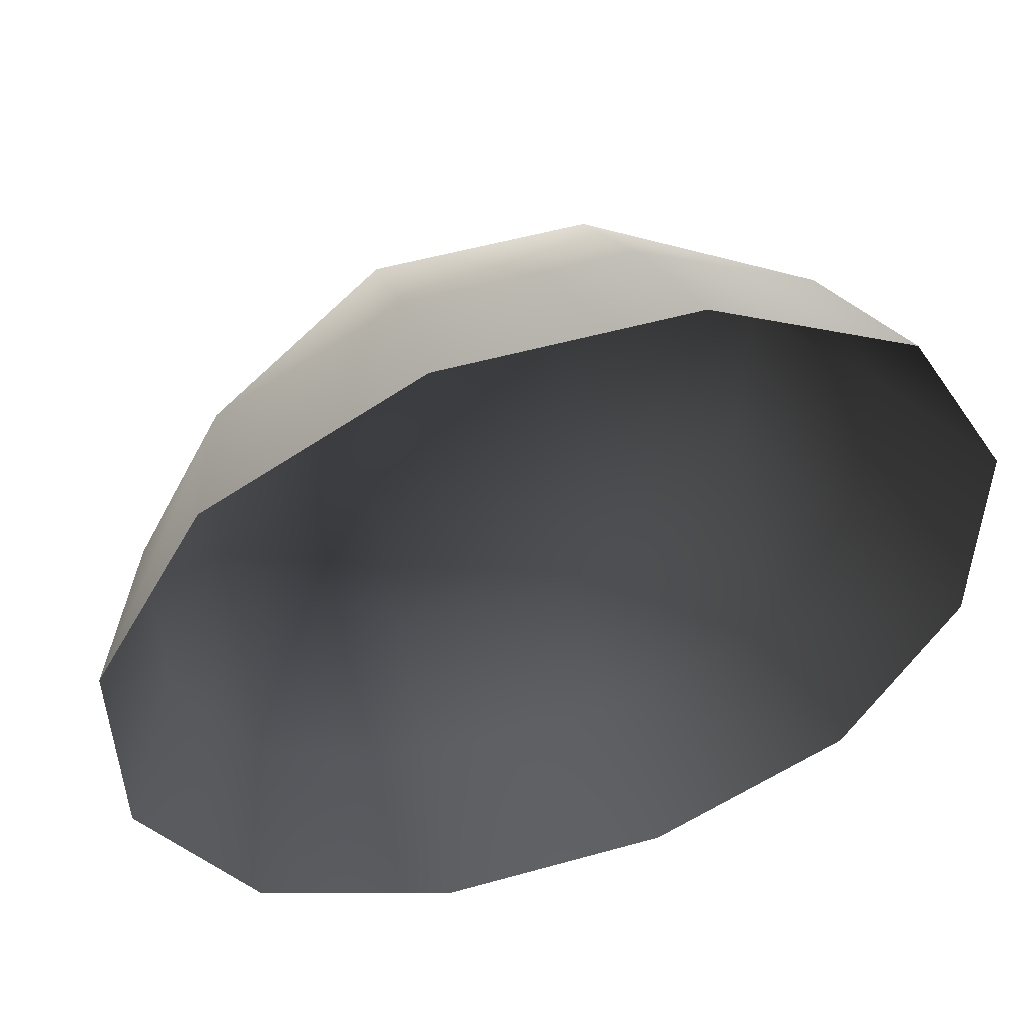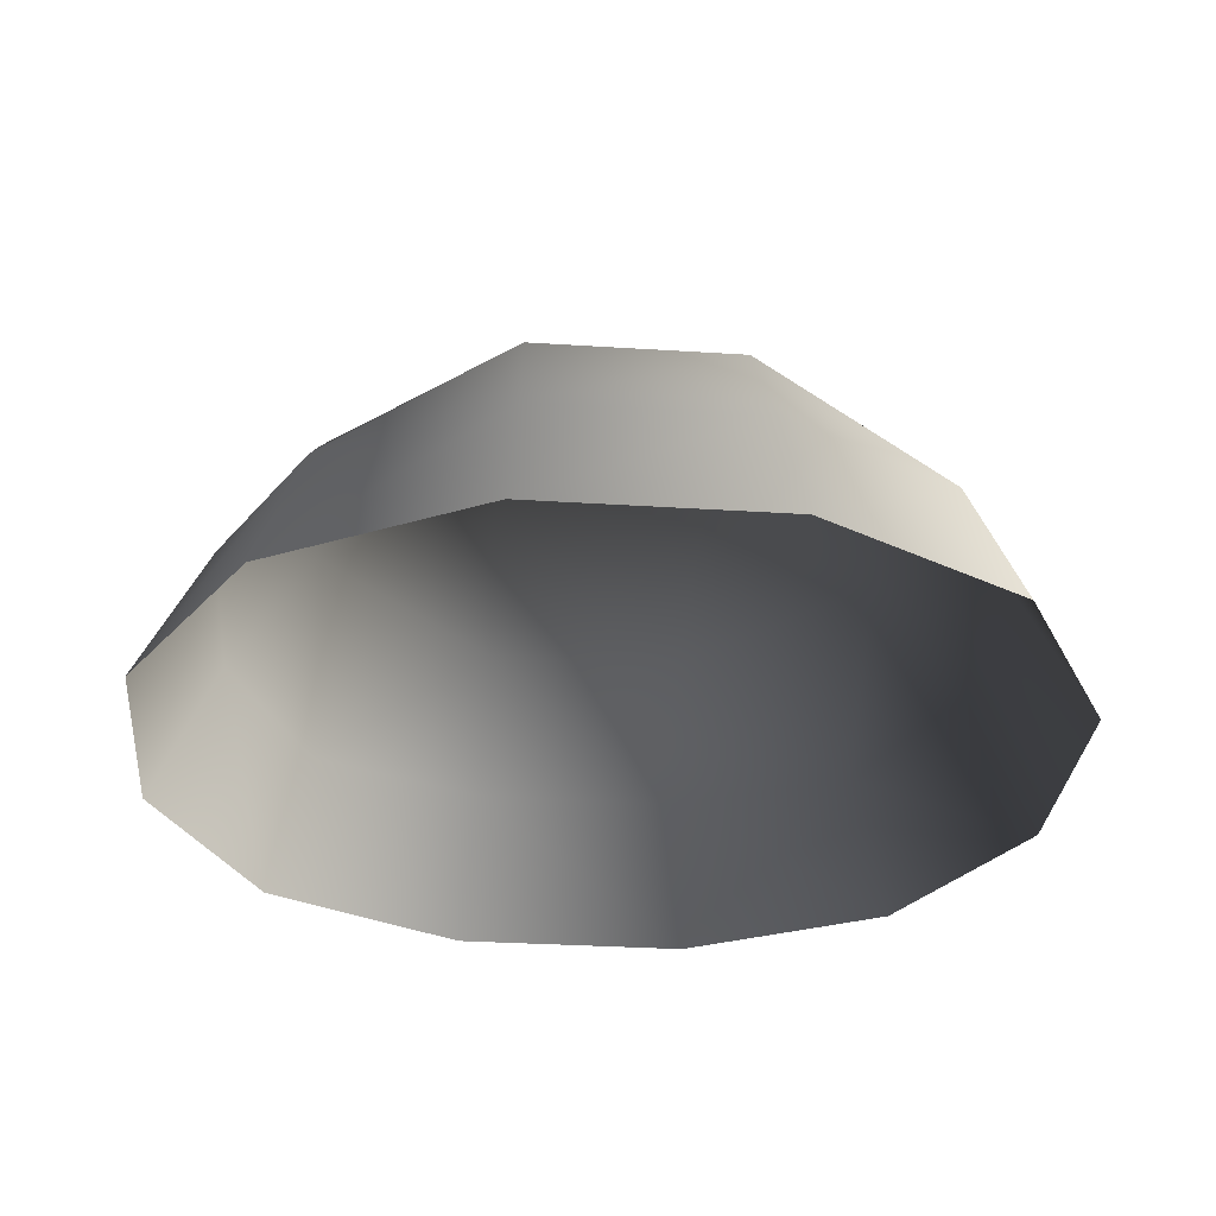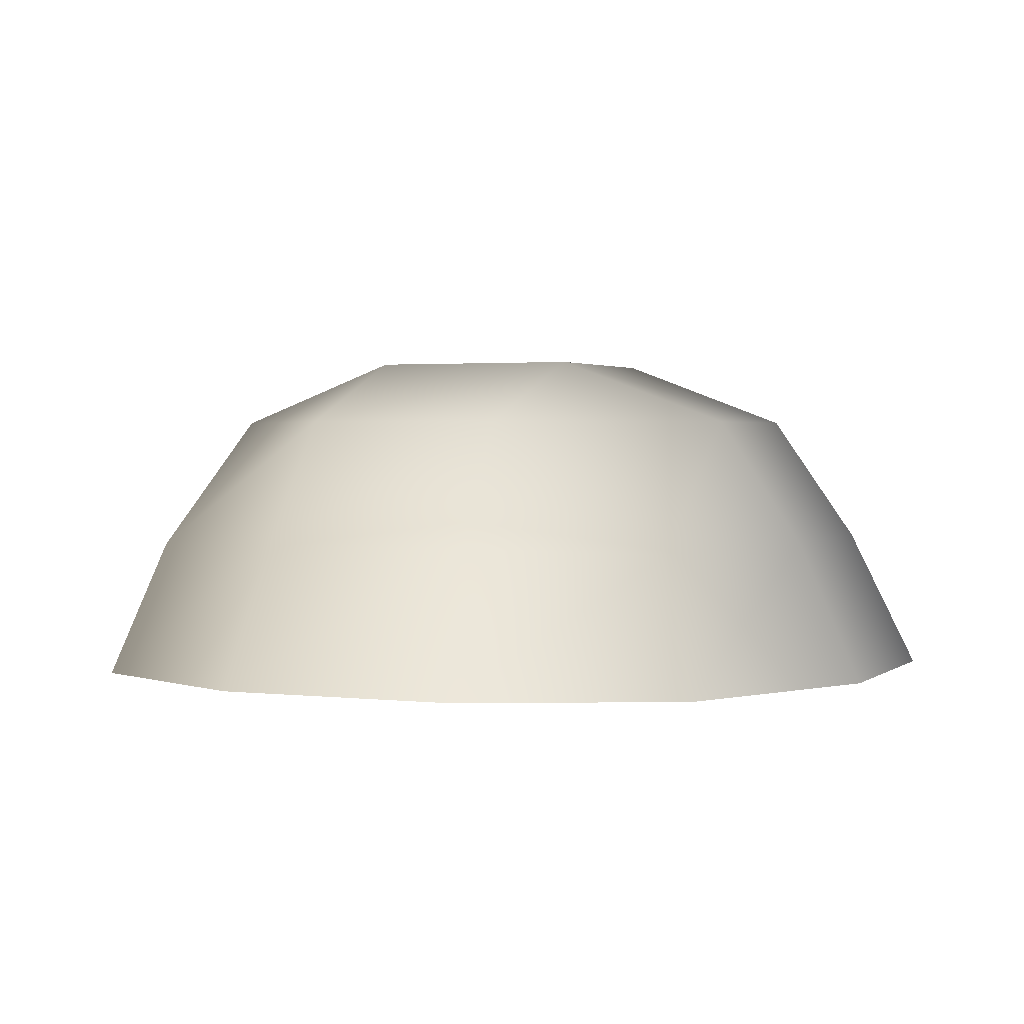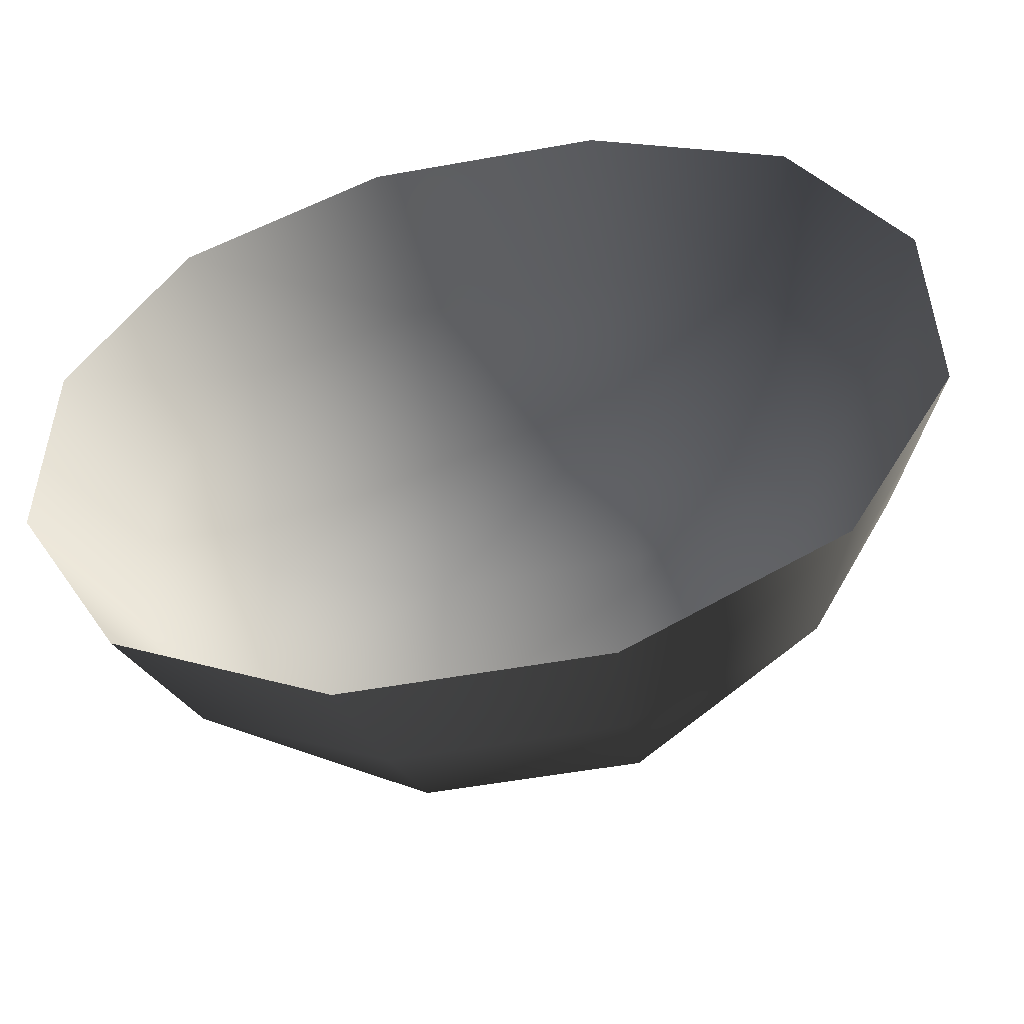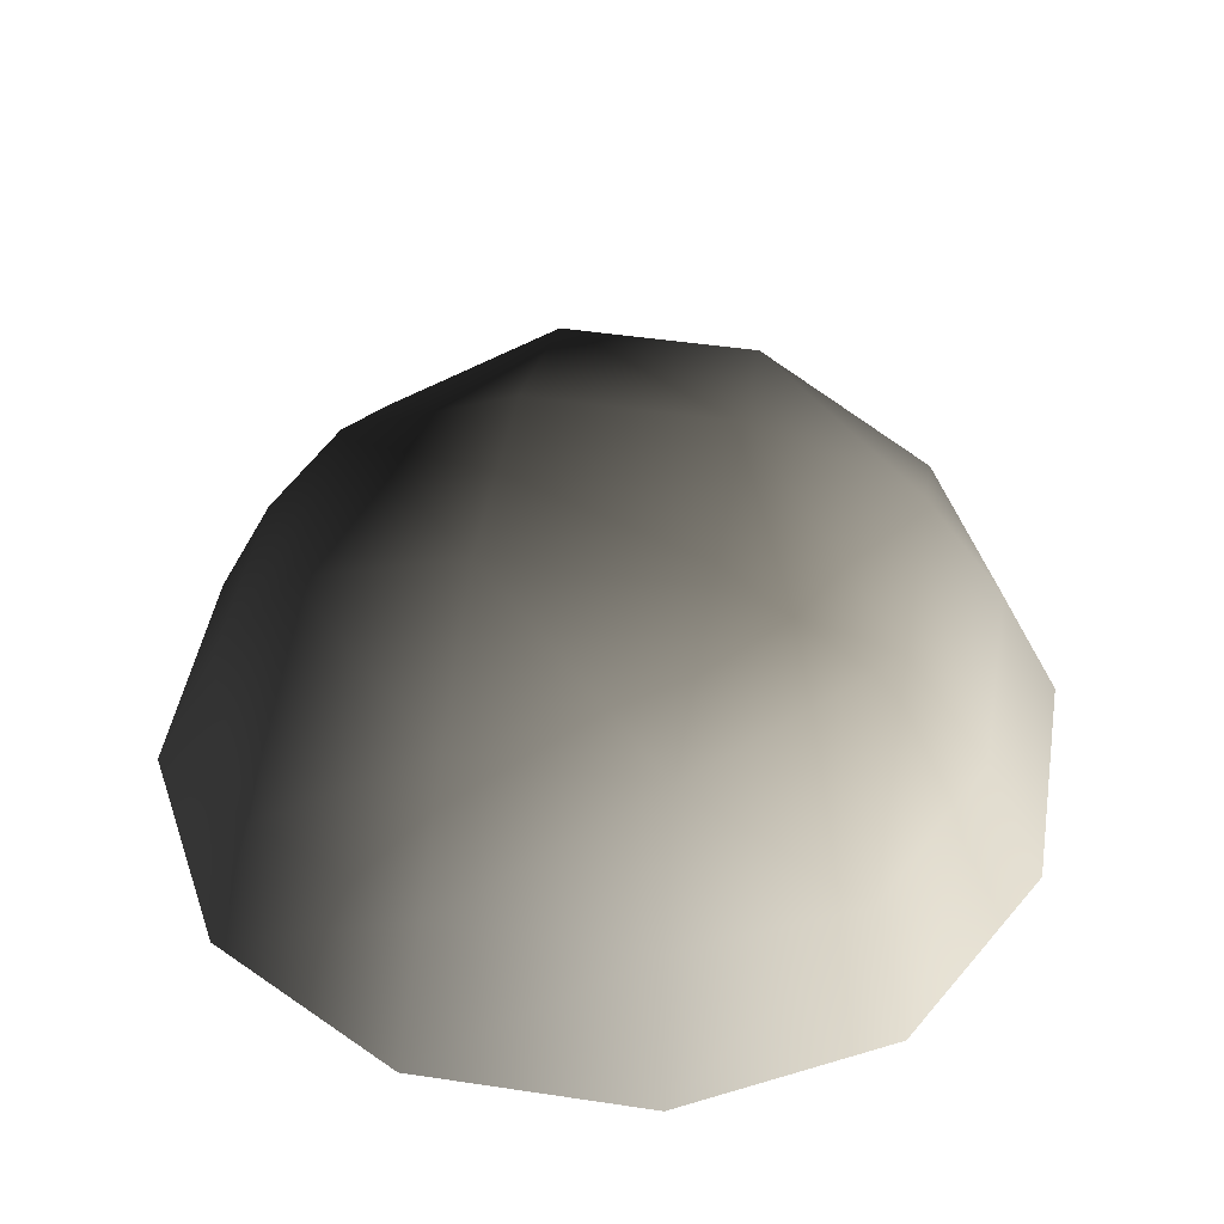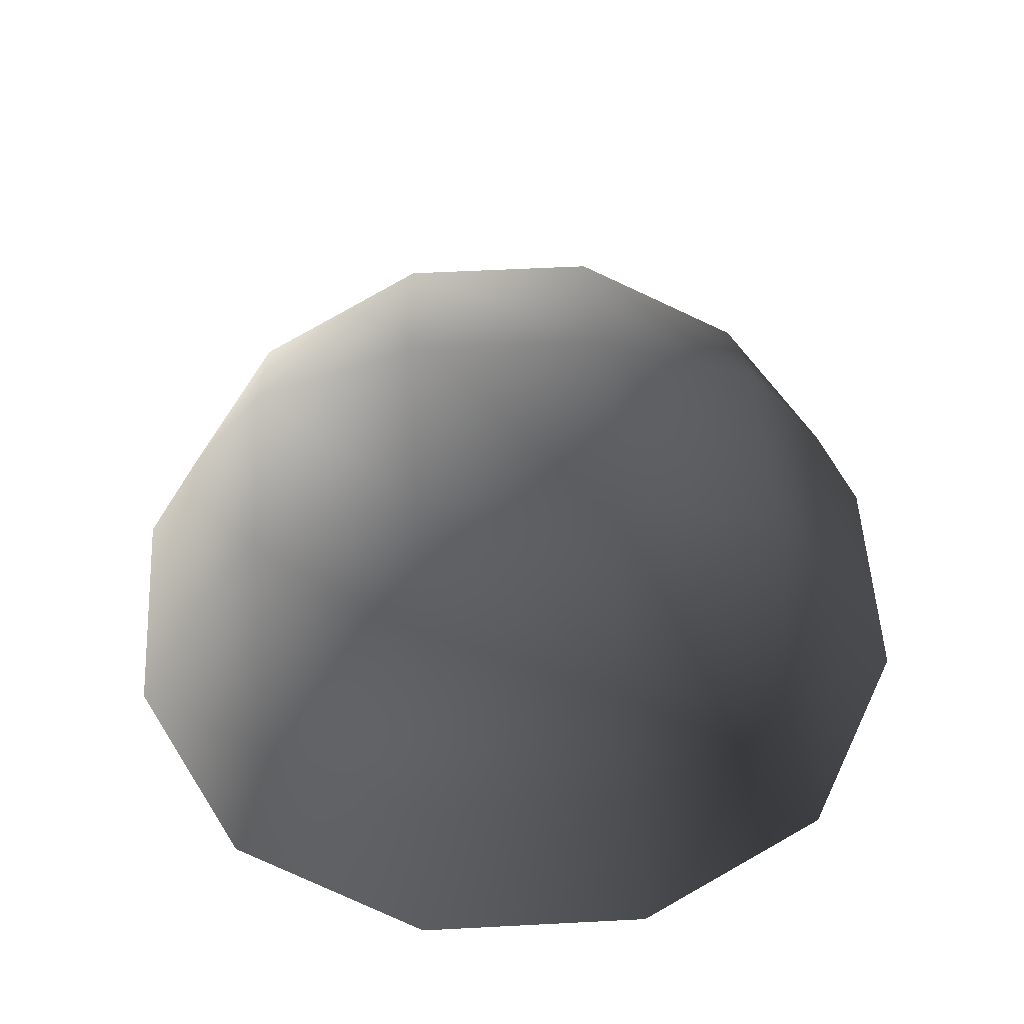
<metadata>
{"format":"obj","ext":"obj","renderer":"f3d","projection":"perspective","resolution":1024,"background":"white","views":[{"elev":52.4,"azim":163.2,"up":"+Y"},{"elev":-30.6,"azim":-95.3,"up":"+Z"},{"elev":1.9,"azim":113.3,"up":"+Z"},{"elev":-53.0,"azim":-169.0,"up":"+Y"},{"elev":47.1,"azim":9.6,"up":"+Z"},{"elev":53.3,"azim":176.8,"up":"+Z"}]}
</metadata>
<code>
v -5.014 1.795 2.028
v -5.025 5.025 -0.3002
v -1.795 5.014 2.028
v -1.9 6.545 -0.1941
v 1.9 6.545 -0.1941
v 1.795 5.014 2.028
v 1.902 1.902 3.178
v -1.902 1.902 3.178
v 1.902 -1.902 3.178
v -1.902 -1.902 3.178
v 1.795 -5.014 2.028
v -1.795 -5.014 2.028
v 5.014 -1.795 2.028
v 5.025 -5.025 -0.3002
v 5.014 1.795 2.028
v 5.025 5.025 -0.3002
v -5.014 -1.795 2.028
v -6.545 1.9 -0.1941
v -6.545 -1.9 -0.1941
v -7.74 2.142 -2.693
v -7.74 -2.142 -2.693
v -5.025 -5.025 -0.3002
v -5.771 -5.771 -2.722
v 6.545 -1.9 -0.1941
v 6.545 1.9 -0.1941
v 7.74 -2.142 -2.693
v 7.74 2.142 -2.693
v 5.771 5.771 -2.722
v -1.9 -6.545 -0.1941
v 1.9 -6.545 -0.1941
v -2.142 -7.74 -2.693
v 2.142 -7.74 -2.693
v 5.771 -5.771 -2.722
v 2.142 7.74 -2.693
v -2.142 7.74 -2.693
v -5.771 5.771 -2.722
g Rock_single_t1(Clone)_(2)_35199_279
f 1 3 2
f 4 2 3
f 3 5 4
f 3 6 5
f 7 6 3
f 7 3 8
f 8 3 1
f 9 7 8
f 9 8 10
f 10 8 1
f 11 9 10
f 11 10 12
f 13 7 9
f 9 11 13
f 13 11 14
f 13 15 7
f 7 15 6
f 6 15 16
f 5 6 16
f 10 17 12
f 10 1 17
f 17 1 18
f 17 18 19
f 19 18 20
f 19 20 21
f 22 12 17
f 22 19 21
f 19 22 17
f 22 21 23
f 15 13 24
f 24 13 14
f 15 24 25
f 25 16 15
f 25 24 26
f 25 26 27
f 16 25 27
f 16 27 28
f 29 22 23
f 29 12 22
f 11 12 29
f 11 29 30
f 30 29 31
f 29 23 31
f 30 31 32
f 30 14 11
f 14 30 32
f 14 32 33
f 24 33 26
f 24 14 33
f 5 28 34
f 4 5 34
f 4 34 35
f 2 4 35
f 2 35 36
f 5 16 28
f 18 2 36
f 18 36 20
f 18 1 2

</code>
